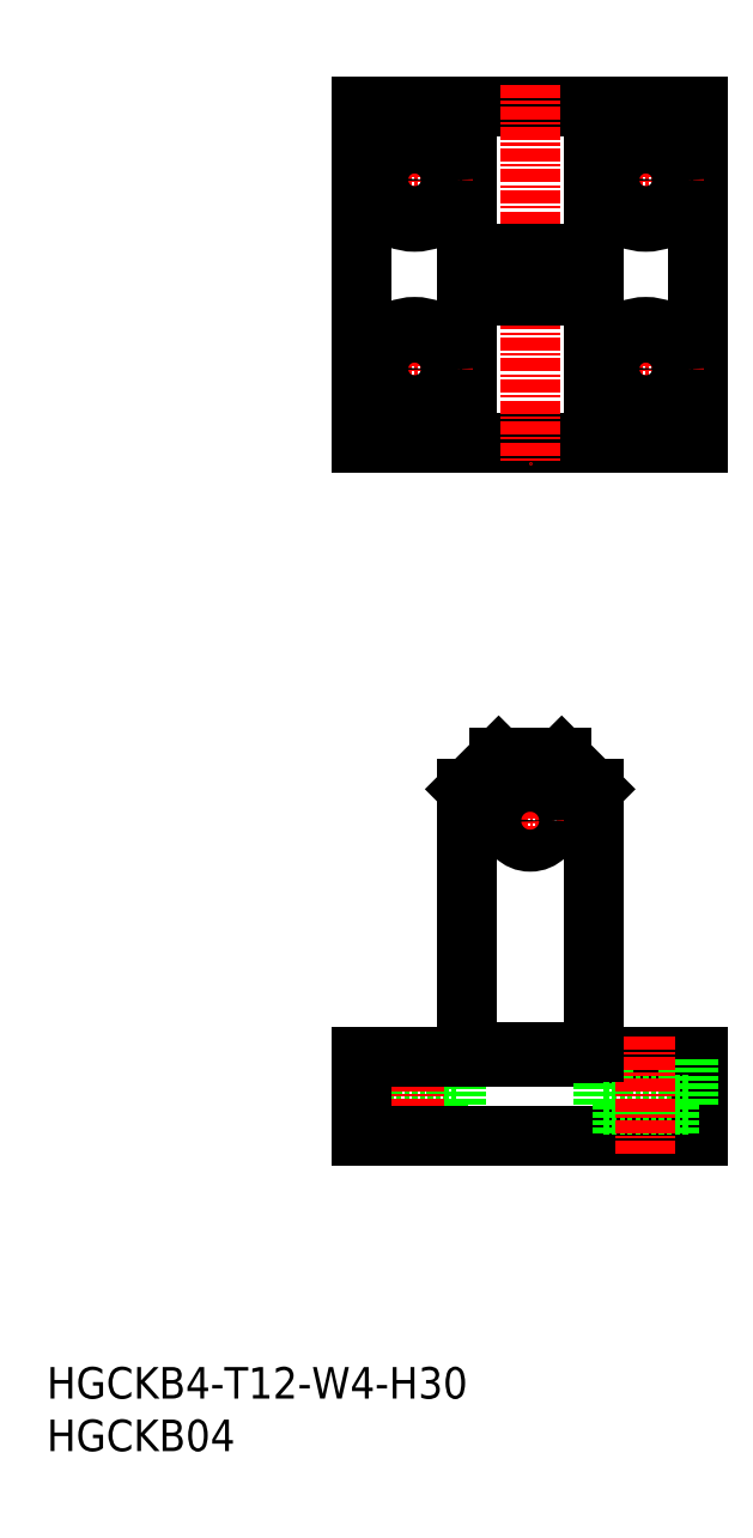
<metadata>
{"format":"dxf","ext":"dxf","renderer":"ezdxf+matplotlib","layout":"modelspace","background":"white","min_lineweight":24,"dpi":150}
</metadata>
<code>
0
SECTION
2
ENTITIES
0
INSERT
8
0
2
*U29
10
0
20
0
30
0
0
INSERT
8
0
2
*U30
10
0
20
0
30
0
0
LINE
8
0
10
39
20
33
30
0
11
39
21
37.5
31
0
0
LINE
8
0
10
37.25
20
33
30
0
11
37.25
21
30
31
0
0
LINE
8
0
10
31
20
33
30
0
11
31
21
37.5
31
0
0
LINE
8
0
10
32.75
20
33
30
0
11
32.75
21
30
31
0
0
LINE
8
0
10
31
20
33
30
0
11
39
21
33
31
0
0
LINE
8
CENTER
10
46
20
63.5
30
0
11
46
21
56.5
31
0
0
LINE
8
CENTER
10
42.5
20
60
30
0
11
49.5
21
60
31
0
0
CIRCLE
8
0
10
46
20
60
30
0
40
2
0
LINE
8
CENTER
10
35
20
39.5
30
0
11
35
21
28
31
0
0
LINE
8
0
10
30
20
96
30
0
11
62
21
96
31
0
0
LINE
8
0
10
30
20
128
30
0
11
30
21
96
31
0
0
LINE
8
0
10
62
20
128
30
0
11
62
21
96
31
0
0
LINE
8
0
10
30
20
128
30
0
11
62
21
128
31
0
0
LINE
8
CENTER
10
46
20
130
30
0
11
46
21
94
31
0
0
LINE
8
0
10
52
20
96
30
0
11
52
21
128
31
0
0
LINE
8
0
10
40
20
96
30
0
11
40
21
128
31
0
0
LINE
8
0
10
48
20
114
30
0
11
48
21
110
31
0
0
LINE
8
0
10
44
20
114
30
0
11
44
21
110
31
0
0
LINE
8
0
10
40
20
110
30
0
11
52
21
110
31
0
0
LINE
8
0
10
49
20
114
30
0
11
49
21
110
31
0
0
LINE
8
0
10
43
20
114
30
0
11
43
21
110
31
0
0
LINE
8
0
10
40
20
114
30
0
11
52
21
114
31
0
0
LINE
8
CENTER
10
51.5
20
103
30
0
11
62.5
21
103
31
0
0
LINE
8
CENTER
10
57
20
108.5
30
0
11
57
21
97.5
31
0
0
CIRCLE
8
0
10
57
20
103
30
0
40
4
0
CIRCLE
8
0
10
57
20
103
30
0
40
2.25
0
LINE
8
CENTER
10
51.5
20
121
30
0
11
62.5
21
121
31
0
0
LINE
8
CENTER
10
57
20
126.5
30
0
11
57
21
115.5
31
0
0
CIRCLE
8
0
10
57
20
121
30
0
40
4
0
CIRCLE
8
0
10
57
20
121
30
0
40
2.25
0
LINE
8
CENTER
10
29.5
20
121
30
0
11
40.5
21
121
31
0
0
LINE
8
CENTER
10
35
20
126.5
30
0
11
35
21
115.5
31
0
0
CIRCLE
8
0
10
35
20
121
30
0
40
4
0
CIRCLE
8
0
10
35
20
121
30
0
40
2.25
0
LINE
8
CENTER
10
29.5
20
103
30
0
11
40.5
21
103
31
0
0
LINE
8
CENTER
10
35
20
108.5
30
0
11
35
21
97.5
31
0
0
CIRCLE
8
0
10
35
20
103
30
0
40
4
0
CIRCLE
8
0
10
35
20
103
30
0
40
2.25
0
LINE
8
0
10
62
20
30
30
0
11
30
21
30
31
0
0
LINE
8
0
10
30
20
37.5
30
0
11
30
21
30
31
0
0
LINE
8
0
10
62
20
37.5
30
0
11
62
21
30
31
0
0
LINE
8
0
10
52
20
63
30
0
11
52
21
37.5
31
0
0
LINE
8
0
10
40
20
63
30
0
11
40
21
37.5
31
0
0
LINE
8
0
10
49
20
66
30
0
11
43
21
66
31
0
0
LINE
8
0
10
62
20
37.5
30
0
11
30
21
37.5
31
0
0
LINE
8
0
10
61
20
33
30
0
11
61
21
37.5
31
0
0
LINE
8
0
10
59.25
20
33
30
0
11
59.25
21
30
31
0
0
LINE
8
0
10
53
20
33
30
0
11
53
21
37.5
31
0
0
LINE
8
0
10
54.75
20
33
30
0
11
54.75
21
30
31
0
0
LINE
8
0
10
53
20
33
30
0
11
61
21
33
31
0
0
LINE
8
CENTER
10
57
20
39.5
30
0
11
57
21
28
31
0
0
LINE
8
0
10
52
20
38
30
0
11
40
21
38
31
0
0
LINE
8
0
10
43
20
66
30
0
11
40
21
63
31
0
0
LINE
8
0
10
49
20
66
30
0
11
52
21
63
31
0
0
ENDSEC
0
EOF

</code>
